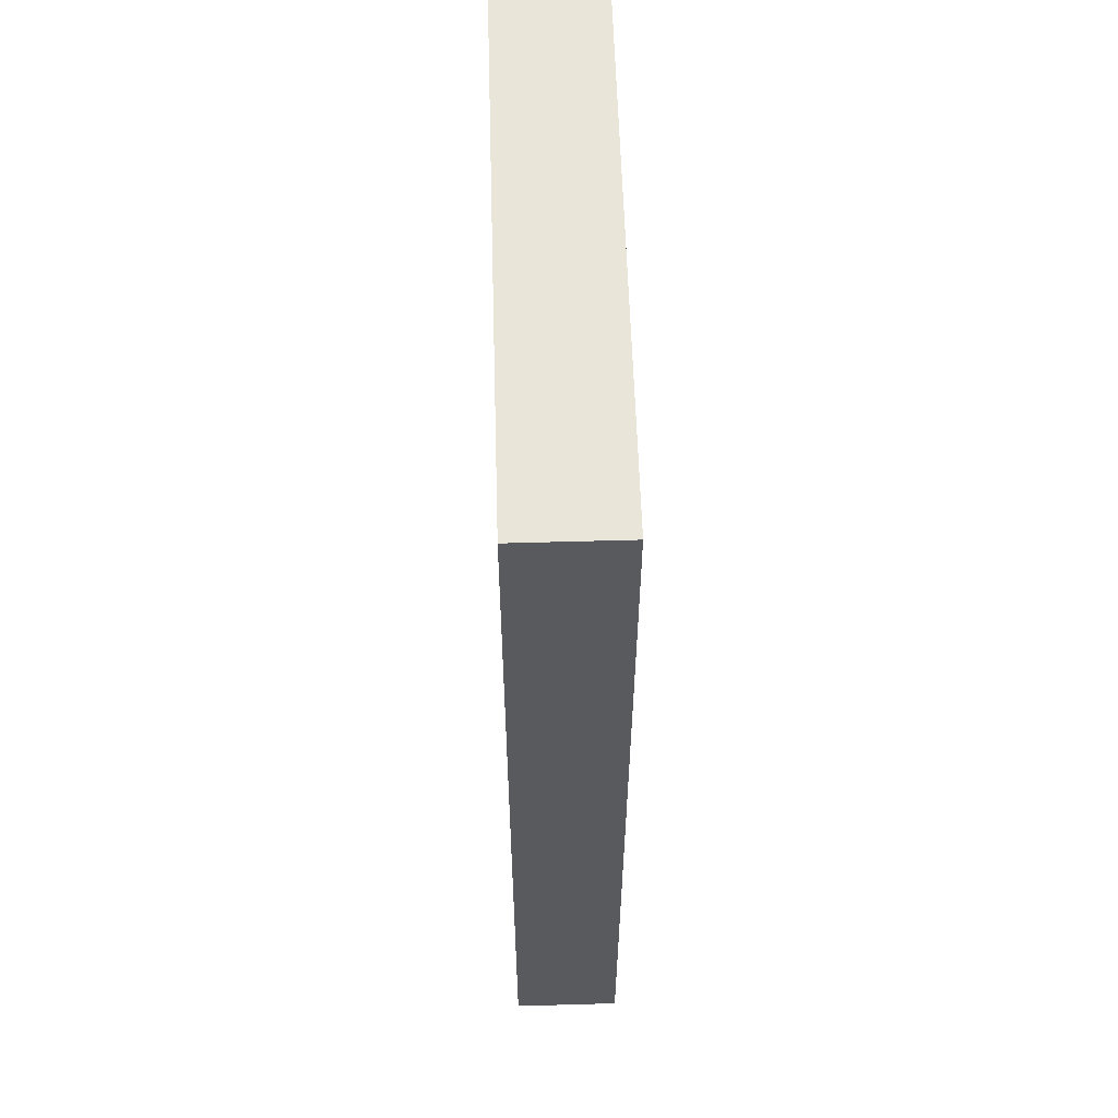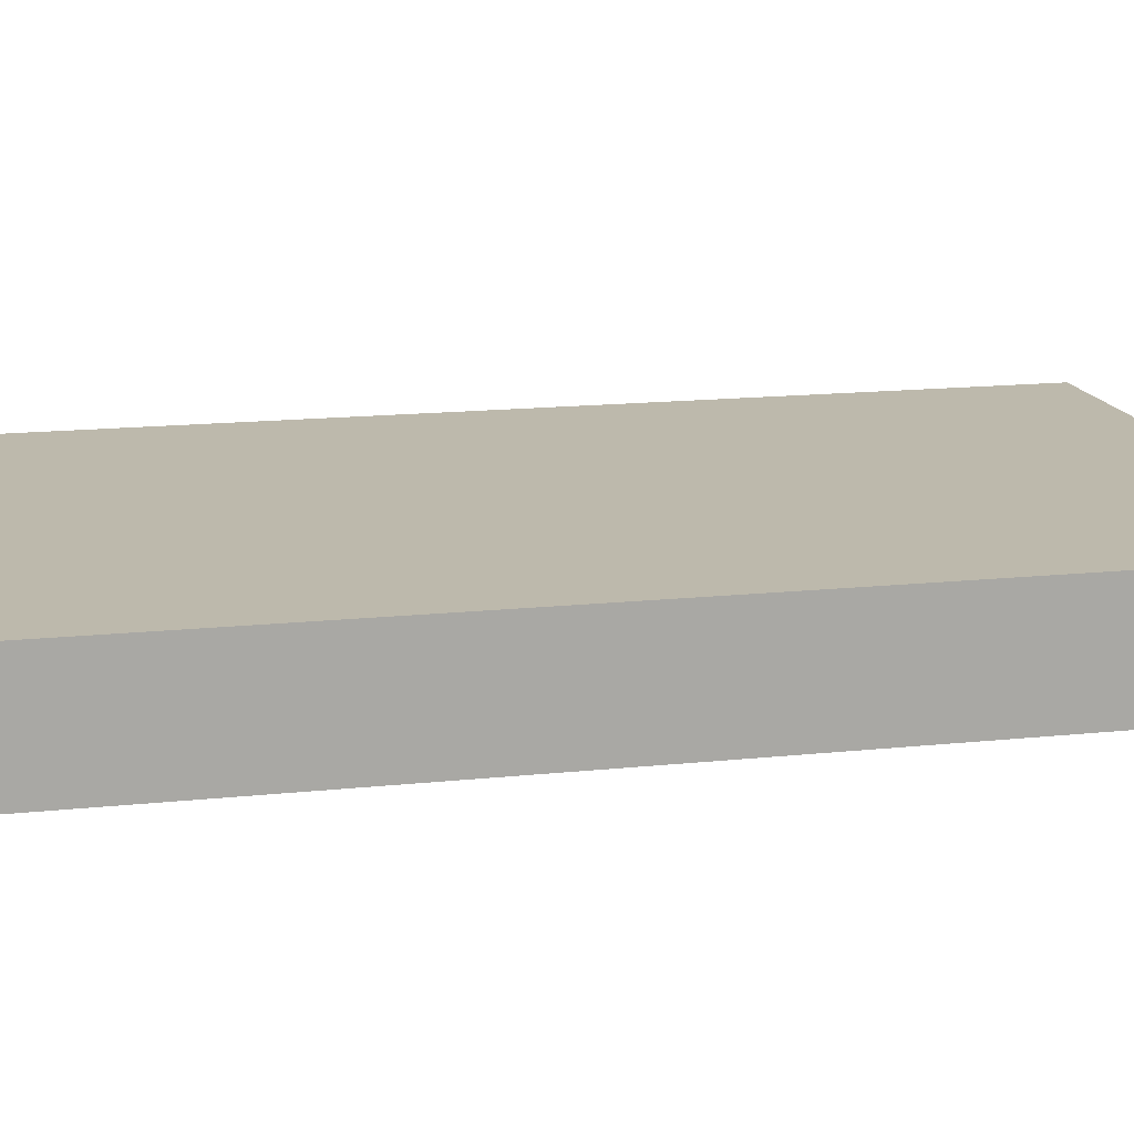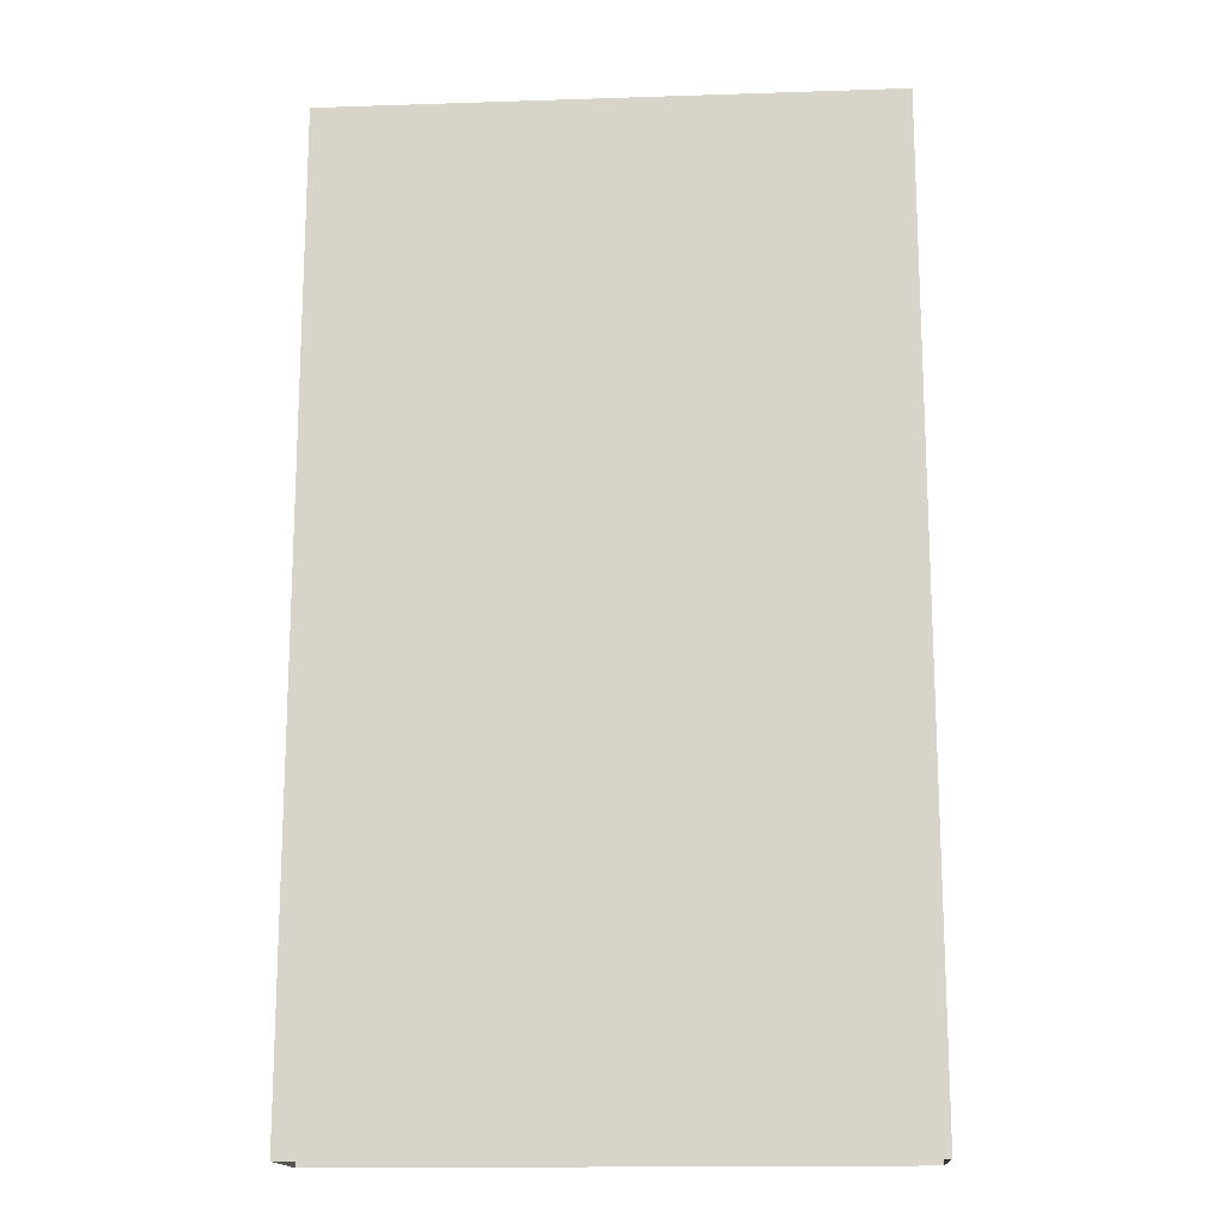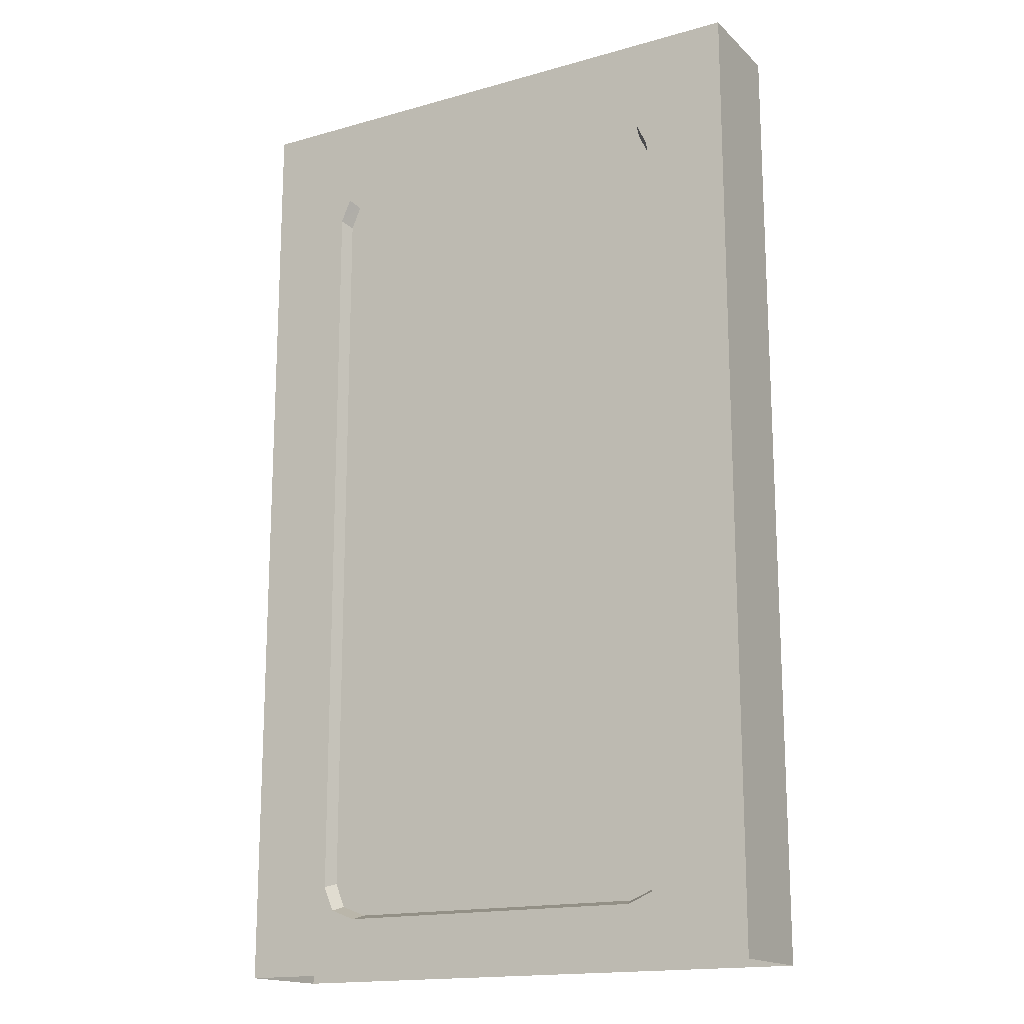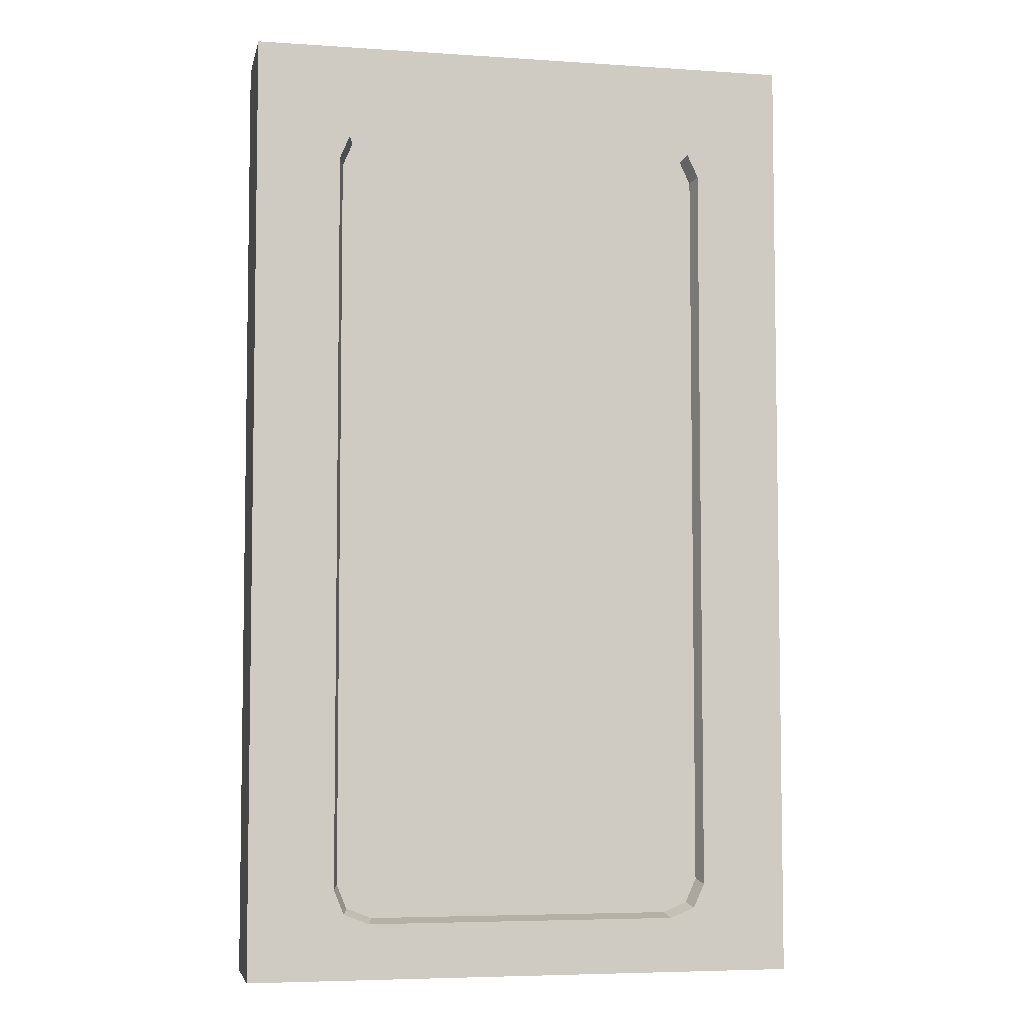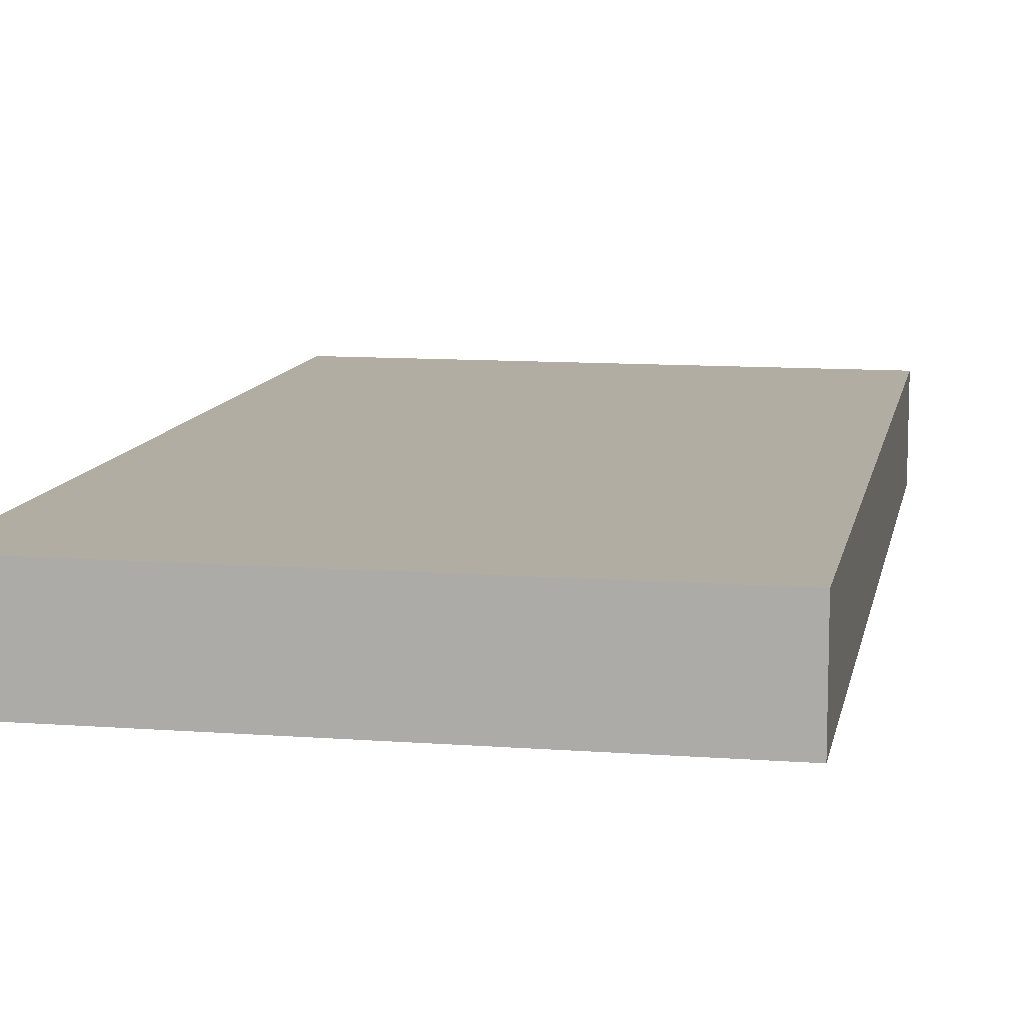
<metadata>
{"format":"obj","ext":"obj","renderer":"f3d","projection":"perspective","resolution":1024,"background":"white","views":[{"elev":58.5,"azim":88.3,"up":"+Y"},{"elev":15.0,"azim":-103.0,"up":"+Z"},{"elev":-15.9,"azim":3.9,"up":"+Y"},{"elev":-16.6,"azim":-150.1,"up":"+Y"},{"elev":-5.6,"azim":168.4,"up":"+Y"},{"elev":10.6,"azim":-169.3,"up":"+Z"}]}
</metadata>
<code>
g keydoor1_g
v 0.2311 0.2404 -0.2841
v 0.2311 2.261 -0.2841
v 1.229e-06 4.802e-09 -0.2841
v 1.229e-06 4.802e-09 -0.2841
v 0.2608 0.175 -0.2841
v 0.3279 0.1482 -0.2841
v 0.7506 0.1482 -0.2841
v 0.7506 4.802e-09 -0.2841
v 1.501 4.802e-09 -0.2841
v 1.173 0.1482 -0.2841
v 1.243 0.175 -0.2841
v 1.27 0.2404 -0.2841
v 1.501 2.579 -0.2841
v 1.27 2.261 -0.2841
v 1.27 0.2404 -0.2841
v 1.501 2.579 -0.2841
v 1.501 2.579 -0.2841
v 1.243 2.324 -0.2841
v 1.173 2.353 -0.2841
v 1.229e-06 2.579 -0.2841
v 0.7506 2.353 -0.2841
v 0.3279 2.353 -0.2841
v 0.2608 2.324 -0.2841
v 0.2311 2.261 -0.2841
v 1.229e-06 4.802e-09 -0.2841
v 0.7506 0.1482 -0.2841
v 0.3384 0.1606 -0.2452
v 0.3279 0.1482 -0.2841
v 0.7509 0.1606 -0.2452
v 0.244 0.2518 -0.2452
v 0.2311 2.261 -0.2841
v 0.2311 0.2404 -0.2841
v 0.244 2.249 -0.2452
v 1.258 2.249 -0.2452
v 1.27 0.2404 -0.2841
v 1.27 2.261 -0.2841
v 1.258 0.2518 -0.2452
v 0.273 0.1872 -0.2452
v 0.2311 0.2404 -0.2841
v 0.2608 0.175 -0.2841
v 0.244 0.2518 -0.2452
v 1.231 2.312 -0.2452
v 1.27 2.261 -0.2841
v 1.243 2.324 -0.2841
v 1.258 2.249 -0.2452
v 1.231 0.1872 -0.2452
v 1.173 0.1482 -0.2841
v 1.243 0.175 -0.2841
v 1.163 0.1606 -0.2452
v 0.244 2.249 -0.2452
v 0.2608 2.324 -0.2841
v 0.2311 2.261 -0.2841
v 0.273 2.312 -0.2452
v 1.258 0.2518 -0.2452
v 1.243 0.175 -0.2841
v 1.27 0.2404 -0.2841
v 1.231 0.1872 -0.2452
v 0.3384 0.1606 -0.2452
v 0.2608 0.175 -0.2841
v 0.3279 0.1482 -0.2841
v 0.273 0.1872 -0.2452
v 1.501 2.579 -8.451e-07
v 1.229e-06 -7.203e-08 -4.033e-07
v 1.229e-06 2.579 -4.033e-07
v 1.501 -7.203e-08 -8.643e-07
v 1.501 2.579 -0.2841
v 1.501 -7.203e-08 -8.643e-07
v 1.501 2.579 -8.451e-07
v 1.501 4.802e-09 -0.2841
v 1.229e-06 2.579 -0.2841
v 1.501 2.579 -8.451e-07
v 1.229e-06 2.579 -4.033e-07
v 1.501 2.579 -0.2841
v 0.7506 0.1482 -0.2841
v 1.163 0.1606 -0.2452
v 0.7509 0.1606 -0.2452
v 1.173 0.1482 -0.2841
v 1.229e-06 -7.203e-08 -4.033e-07
v 1.229e-06 2.579 -0.2841
v 1.229e-06 2.579 -4.033e-07
v 1.229e-06 4.802e-09 -0.2841
v 0.7509 1.251 -0.2452
v 1.258 0.2518 -0.2452
v 1.258 1.251 -0.2452
v 0.7509 0.1606 -0.2452
v 1.163 0.1606 -0.2452
v 1.231 0.1872 -0.2452
v 0.7509 1.251 -0.2452
v 0.244 2.249 -0.2452
v 0.244 1.251 -0.2452
v 0.7509 2.341 -0.2452
v 0.3384 2.341 -0.2452
v 0.273 2.312 -0.2452
v 1.163 2.341 -0.2452
v 1.258 2.249 -0.2452
v 1.231 2.312 -0.2452
v 0.7509 2.341 -0.2452
v 0.7509 1.251 -0.2452
v 1.258 1.251 -0.2452
v 0.3384 0.1606 -0.2452
v 0.244 0.2518 -0.2452
v 0.273 0.1872 -0.2452
v 0.7509 0.1606 -0.2452
v 0.7509 1.251 -0.2452
v 0.244 1.251 -0.2452
g keydoor1_g_0
f 3 2 1
f 5 4 1
f 4 5 6
f 6 7 4
f 8 4 7
f 8 7 9
f 10 9 7
f 10 11 9
f 11 12 9
f 9 12 13
f 16 15 14
f 18 17 14
f 18 19 17
f 17 19 20
f 19 21 20
f 20 21 22
f 23 20 22
f 23 24 20
f 20 24 25
f 28 27 26
f 29 26 27
f 32 31 30
f 33 30 31
f 36 35 34
f 37 34 35
f 40 39 38
f 41 38 39
f 44 43 42
f 45 42 43
f 48 47 46
f 49 46 47
f 52 51 50
f 53 50 51
f 56 55 54
f 57 54 55
f 60 59 58
f 61 58 59
f 64 63 62
f 65 62 63
f 68 67 66
f 69 66 67
f 72 71 70
f 73 70 71
f 76 75 74
f 77 74 75
f 80 79 78
f 81 78 79
f 84 83 82
f 83 85 82
f 86 85 83
f 87 86 83
f 90 89 88
f 89 91 88
f 92 91 89
f 93 92 89
f 96 95 94
f 95 97 94
f 98 97 95
f 99 98 95
f 102 101 100
f 101 103 100
f 104 103 101
f 105 104 101

</code>
